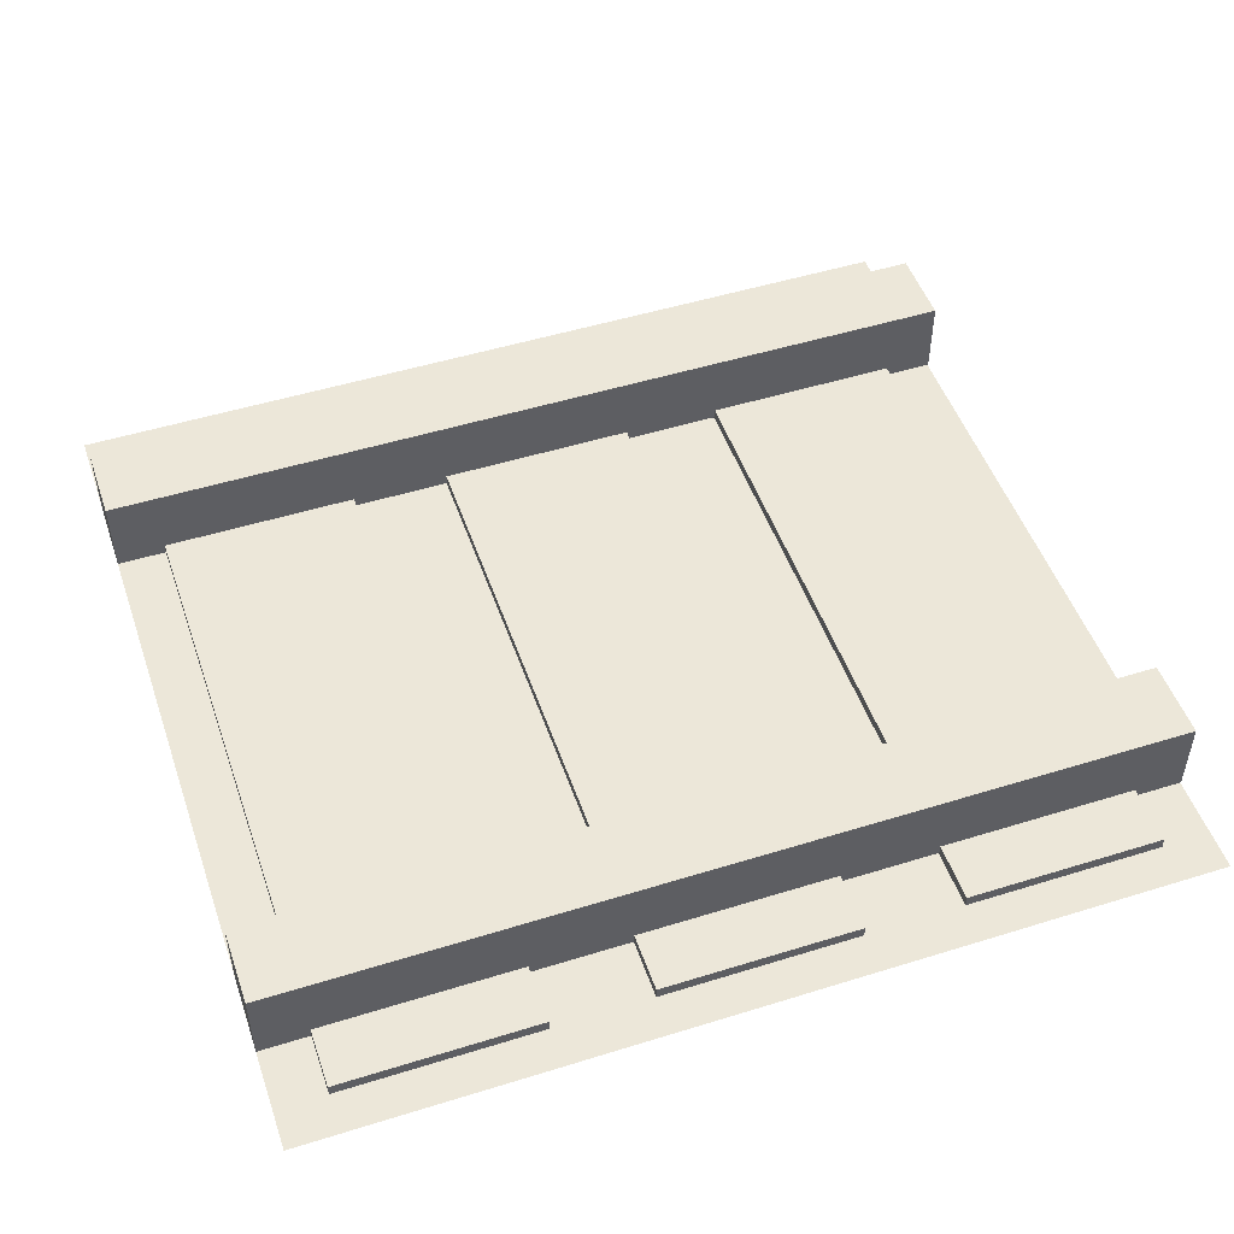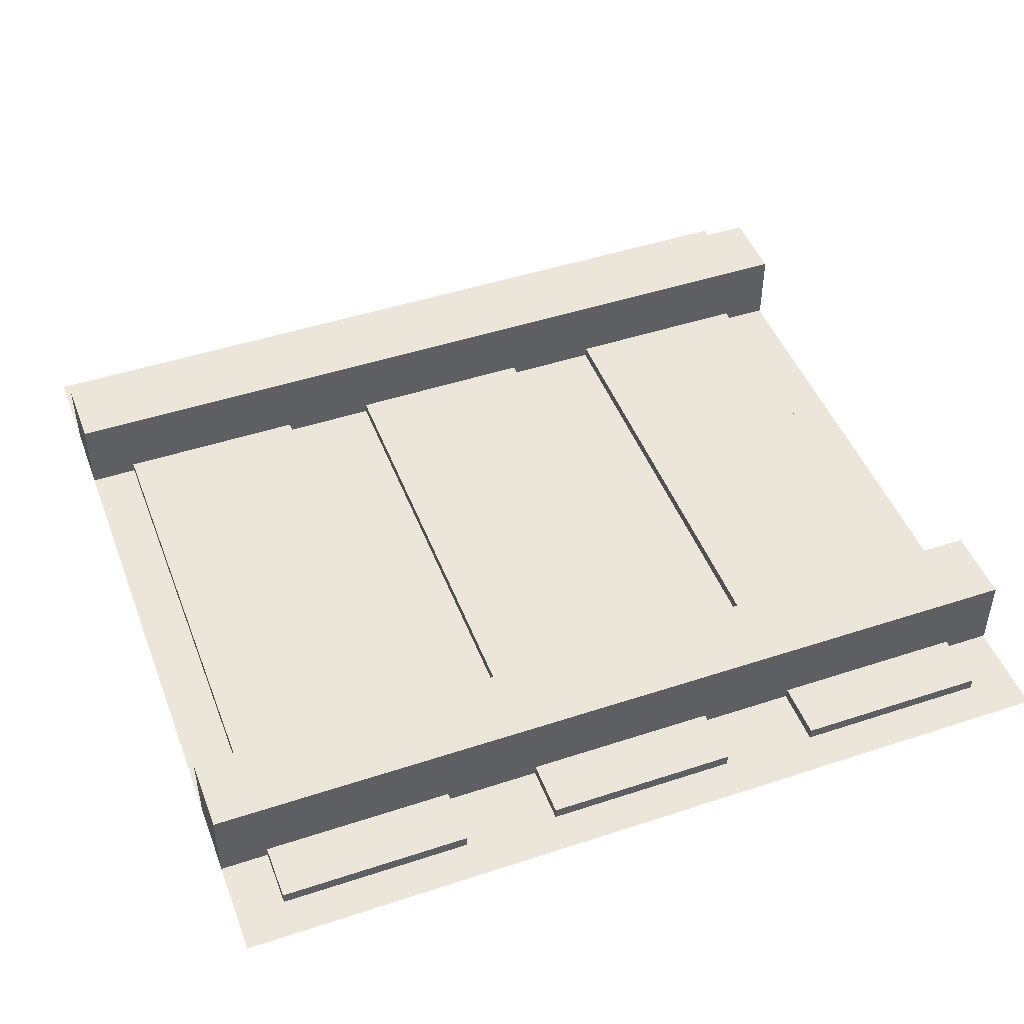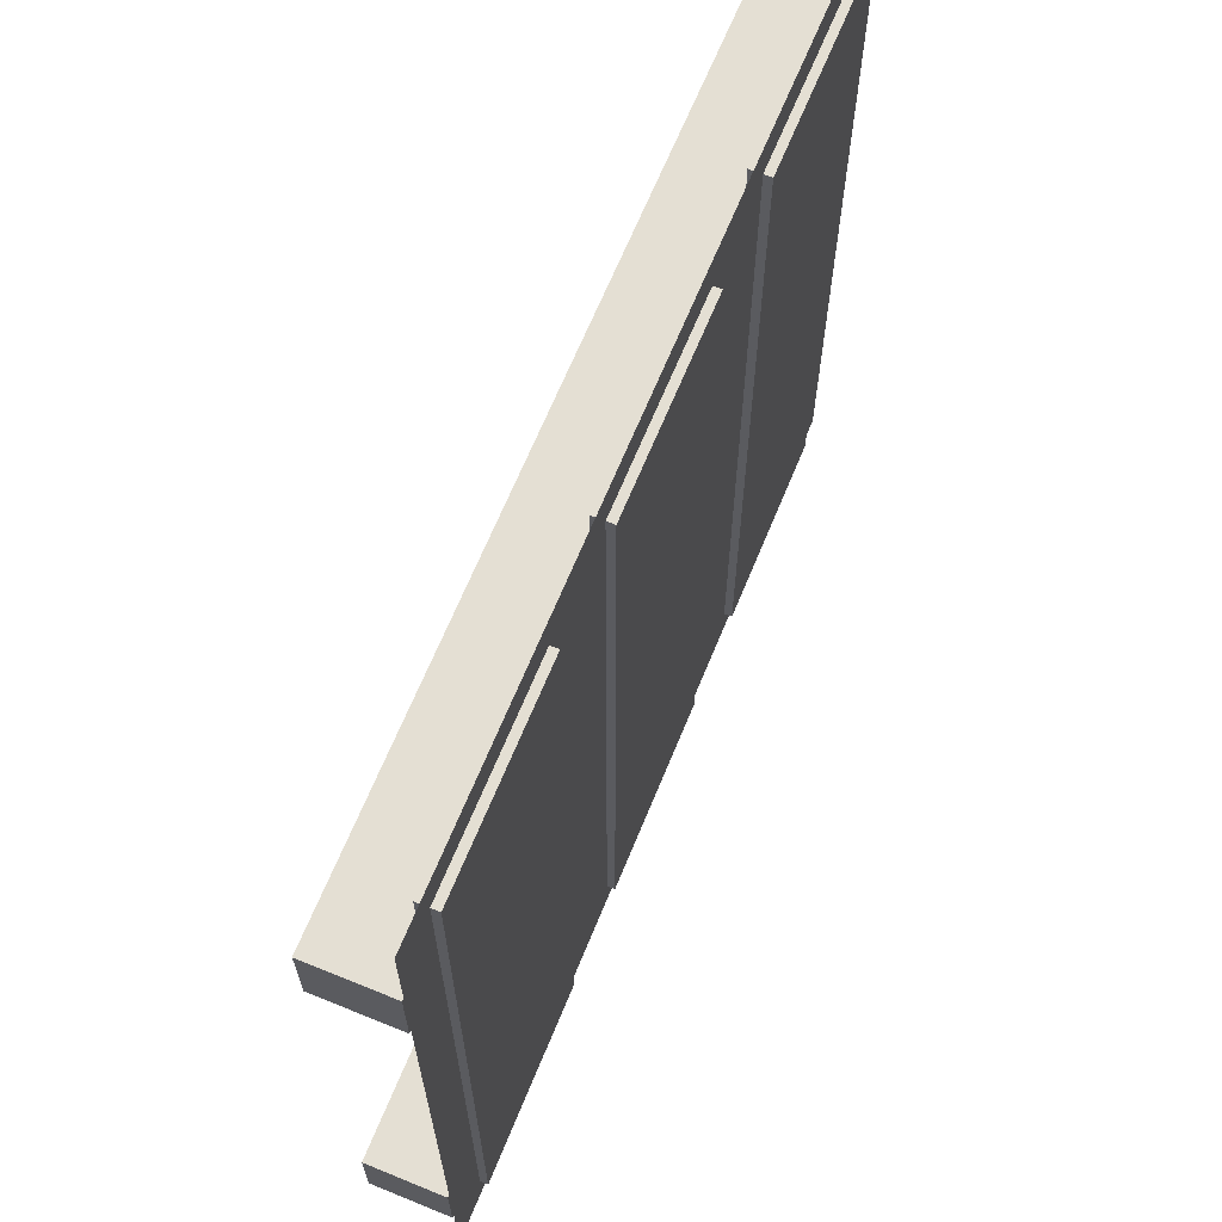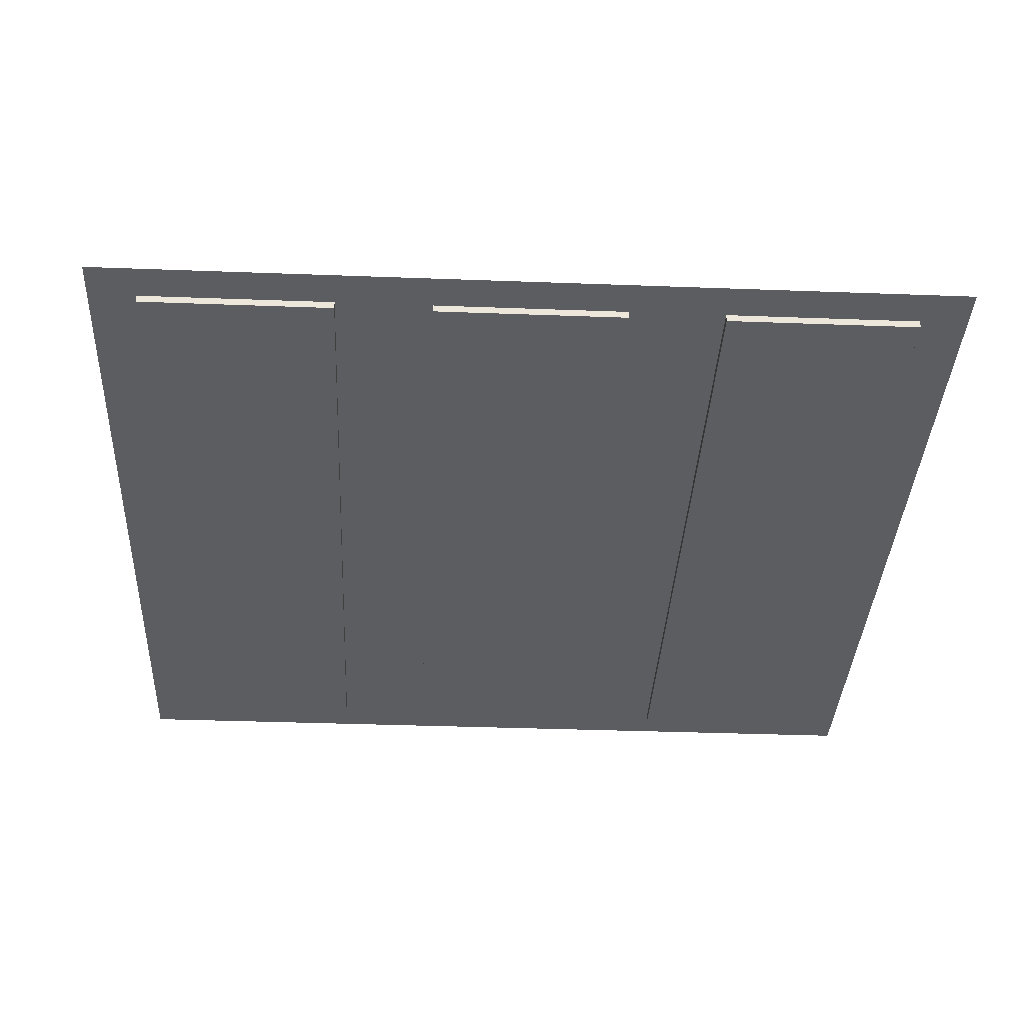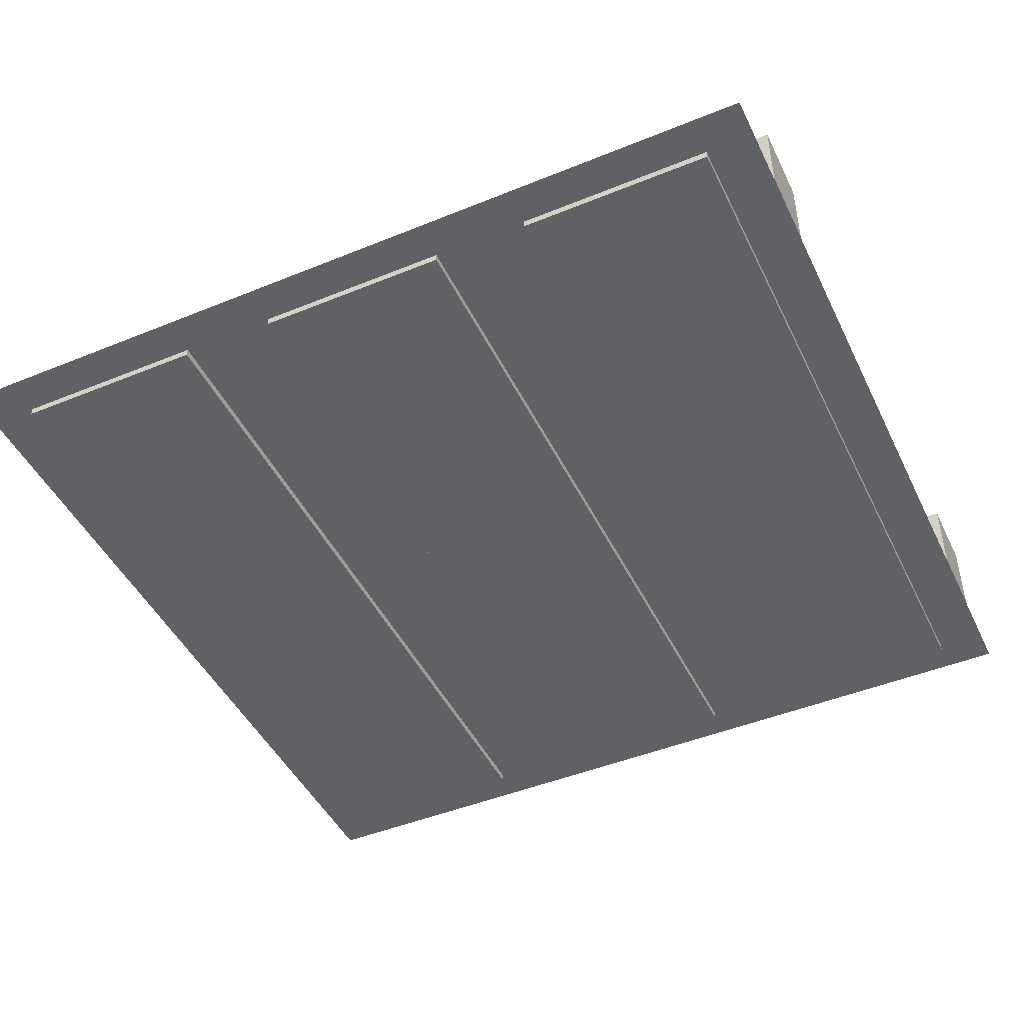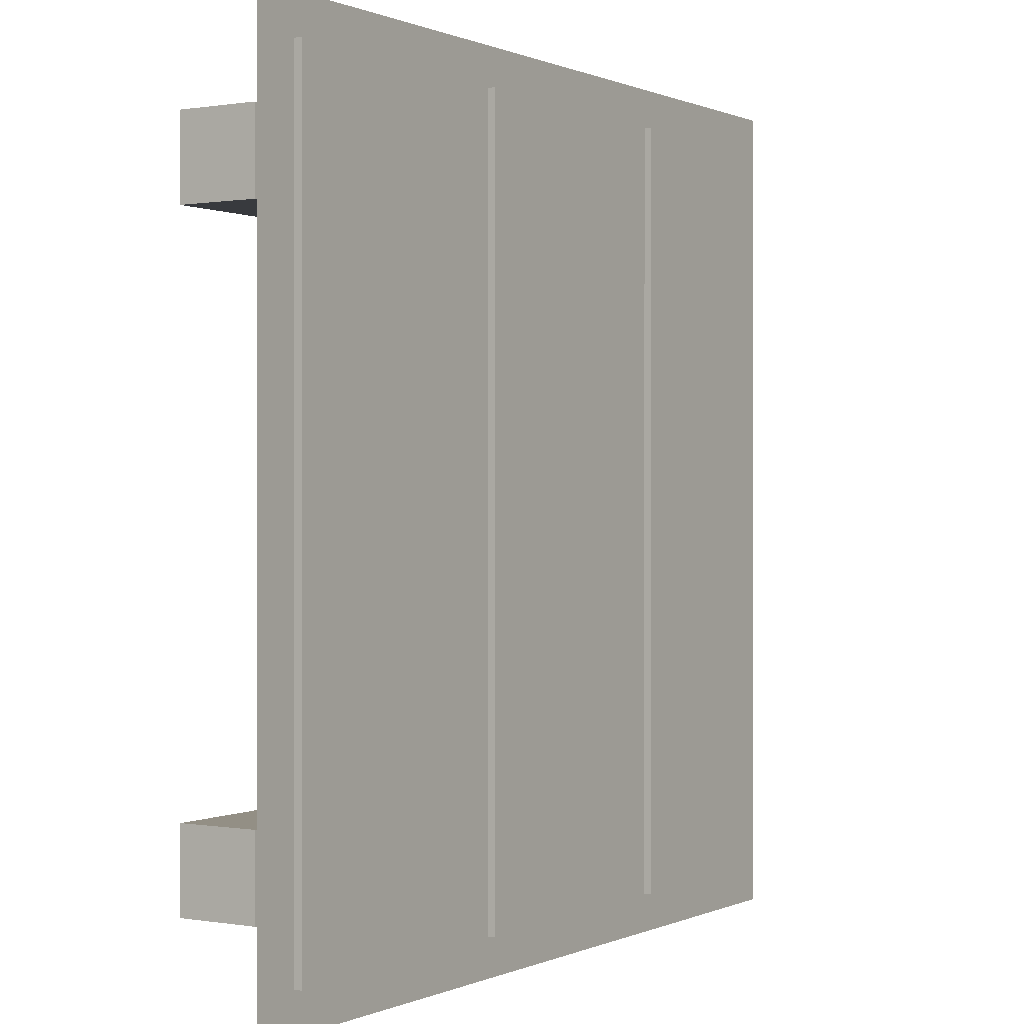
<metadata>
{"format":"obj","ext":"obj","renderer":"f3d","projection":"perspective","resolution":1024,"background":"white","views":[{"elev":49.9,"azim":-18.9,"up":"+Y"},{"elev":46.9,"azim":159.5,"up":"+Y"},{"elev":66.5,"azim":-67.7,"up":"+Z"},{"elev":-36.4,"azim":-2.8,"up":"+Y"},{"elev":-46.2,"azim":-155.0,"up":"+Y"},{"elev":0.3,"azim":-57.6,"up":"+Z"}]}
</metadata>
<code>
o Plane
v -2.25 -0.01 2.2
v 2.25 -0.01 2.2
v -2.25 -0.01 -2.2
v 2.25 -0.01 -2.2
f 1 2 4 3
o Cube.001_Cube.002
v -0.5 -0.05 2
v -0.5 0.05 2
v -0.5 -0.05 -2
v -0.5 0.05 -2
v 0.5 -0.05 2
v 0.5 0.05 2
v 0.5 -0.05 -2
v 0.5 0.05 -2
f 5 6 8 7
f 7 8 12 11
f 11 12 10 9
f 9 10 6 5
f 7 11 9 5
f 12 8 6 10
o Cube_Cube.001
v -2.25 0 -1.3
v -2.25 0.4 -1.3
v -2.25 0 -1.7
v -2.25 0.4 -1.7
v 2.25 0 -1.3
v 2.25 0.4 -1.3
v 2.25 0 -1.7
v 2.25 0.4 -1.7
f 13 14 16 15
f 15 16 20 19
f 19 20 18 17
f 17 18 14 13
f 15 19 17 13
f 20 16 14 18
o Cube.002_Cube.003
v -2 -0.05 2
v -2 0.05 2
v -2 -0.05 -2
v -2 0.05 -2
v -1 -0.05 2
v -1 0.05 2
v -1 -0.05 -2
v -1 0.05 -2
f 21 22 24 23
f 23 24 28 27
f 27 28 26 25
f 25 26 22 21
f 23 27 25 21
f 28 24 22 26
o Cube.003_Cube.004
v -2.25 0 1.7
v -2.25 0.4 1.7
v -2.25 0 1.3
v -2.25 0.4 1.3
v 2.25 0 1.7
v 2.25 0.4 1.7
v 2.25 0 1.3
v 2.25 0.4 1.3
f 29 30 32 31
f 31 32 36 35
f 35 36 34 33
f 33 34 30 29
f 31 35 33 29
f 36 32 30 34
o Cube.004_Cube.005
v 1 -0.05 2
v 1 0.05 2
v 1 -0.05 -2
v 1 0.05 -2
v 2 -0.05 2
v 2 0.05 2
v 2 -0.05 -2
v 2 0.05 -2
f 37 38 40 39
f 39 40 44 43
f 43 44 42 41
f 41 42 38 37
f 39 43 41 37
f 44 40 38 42

</code>
